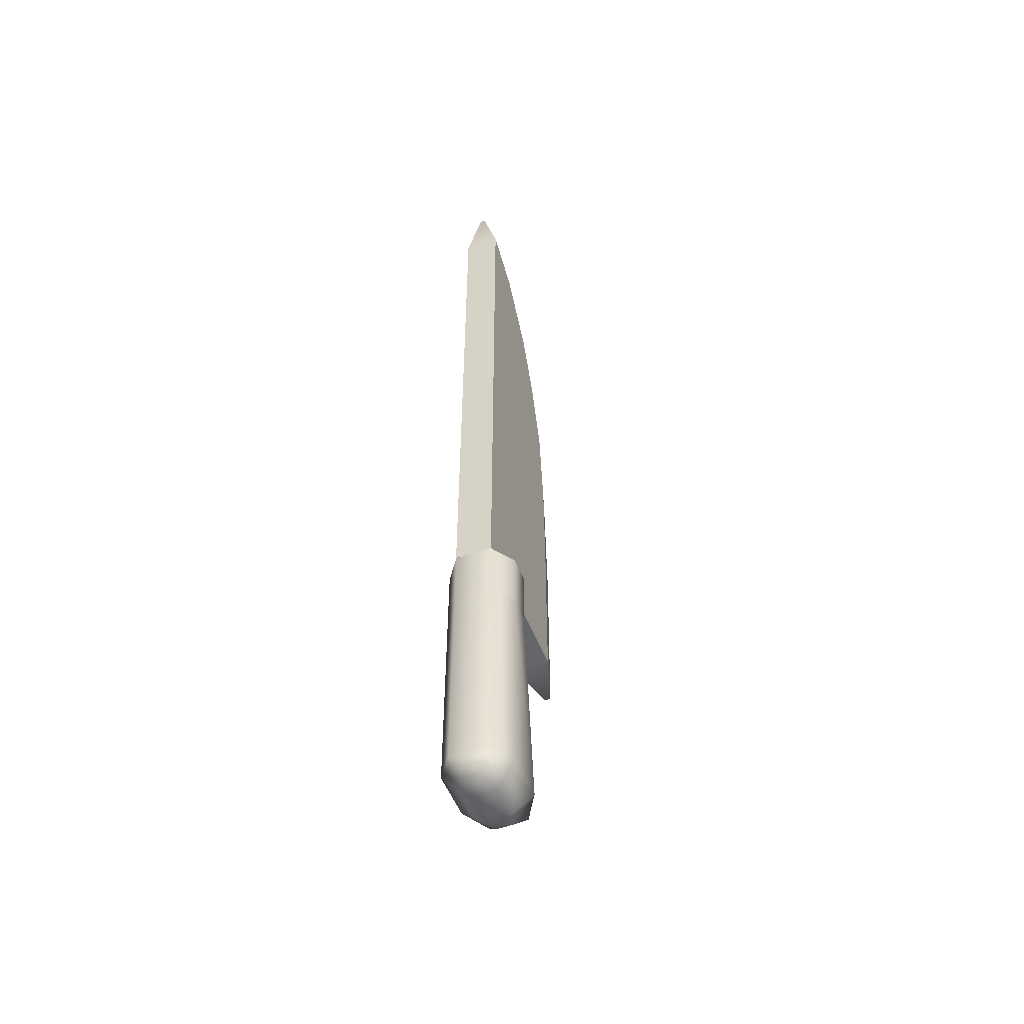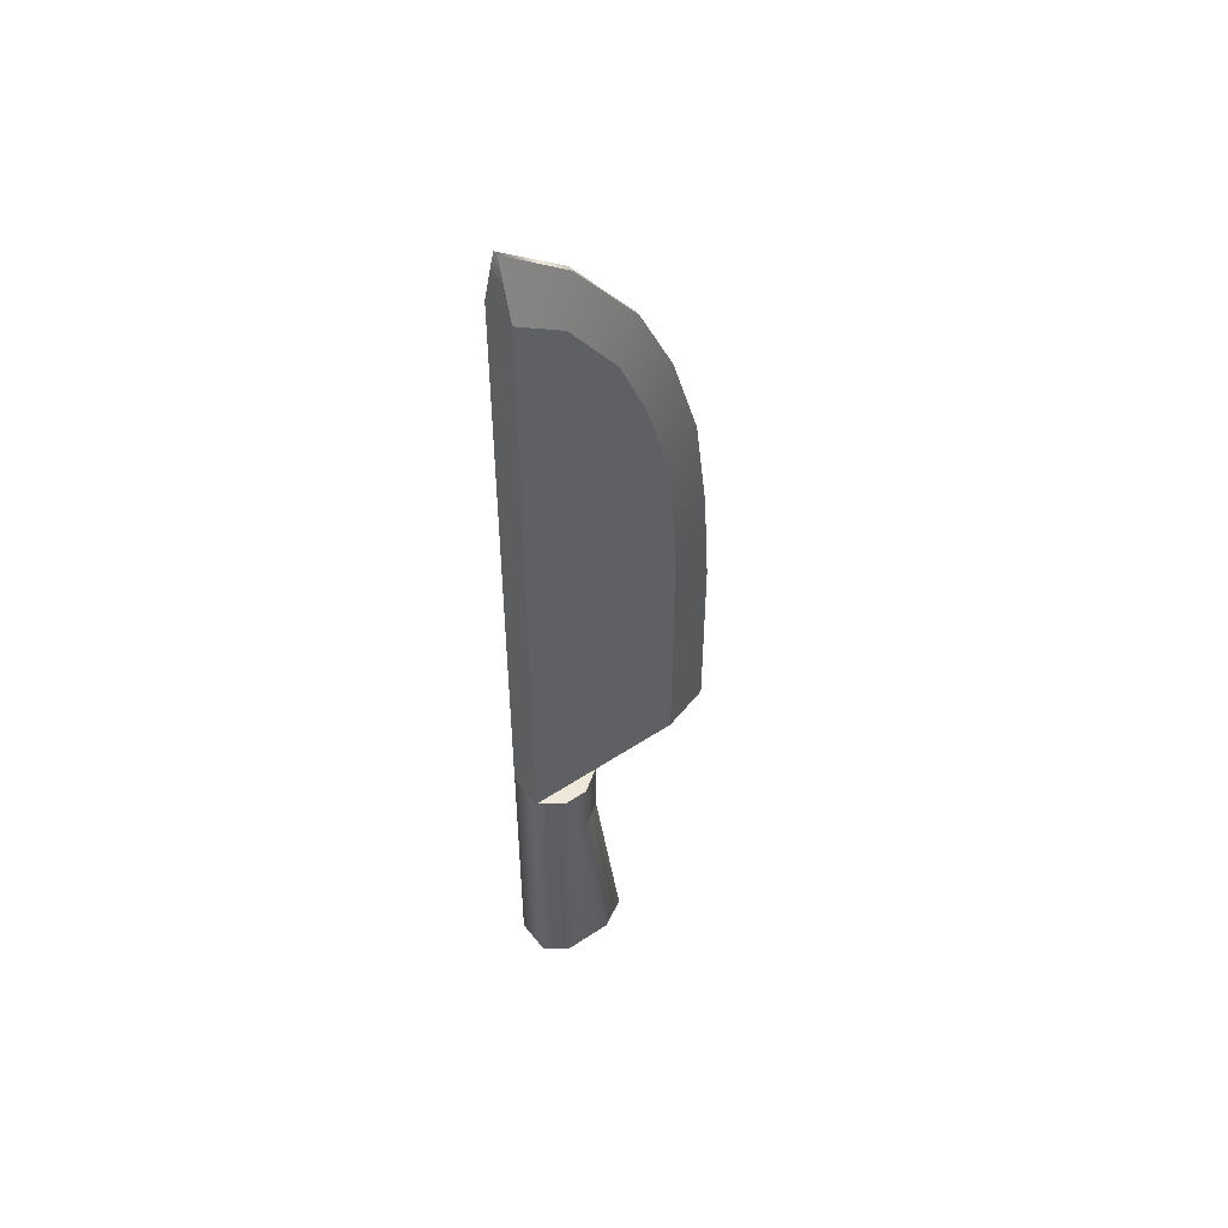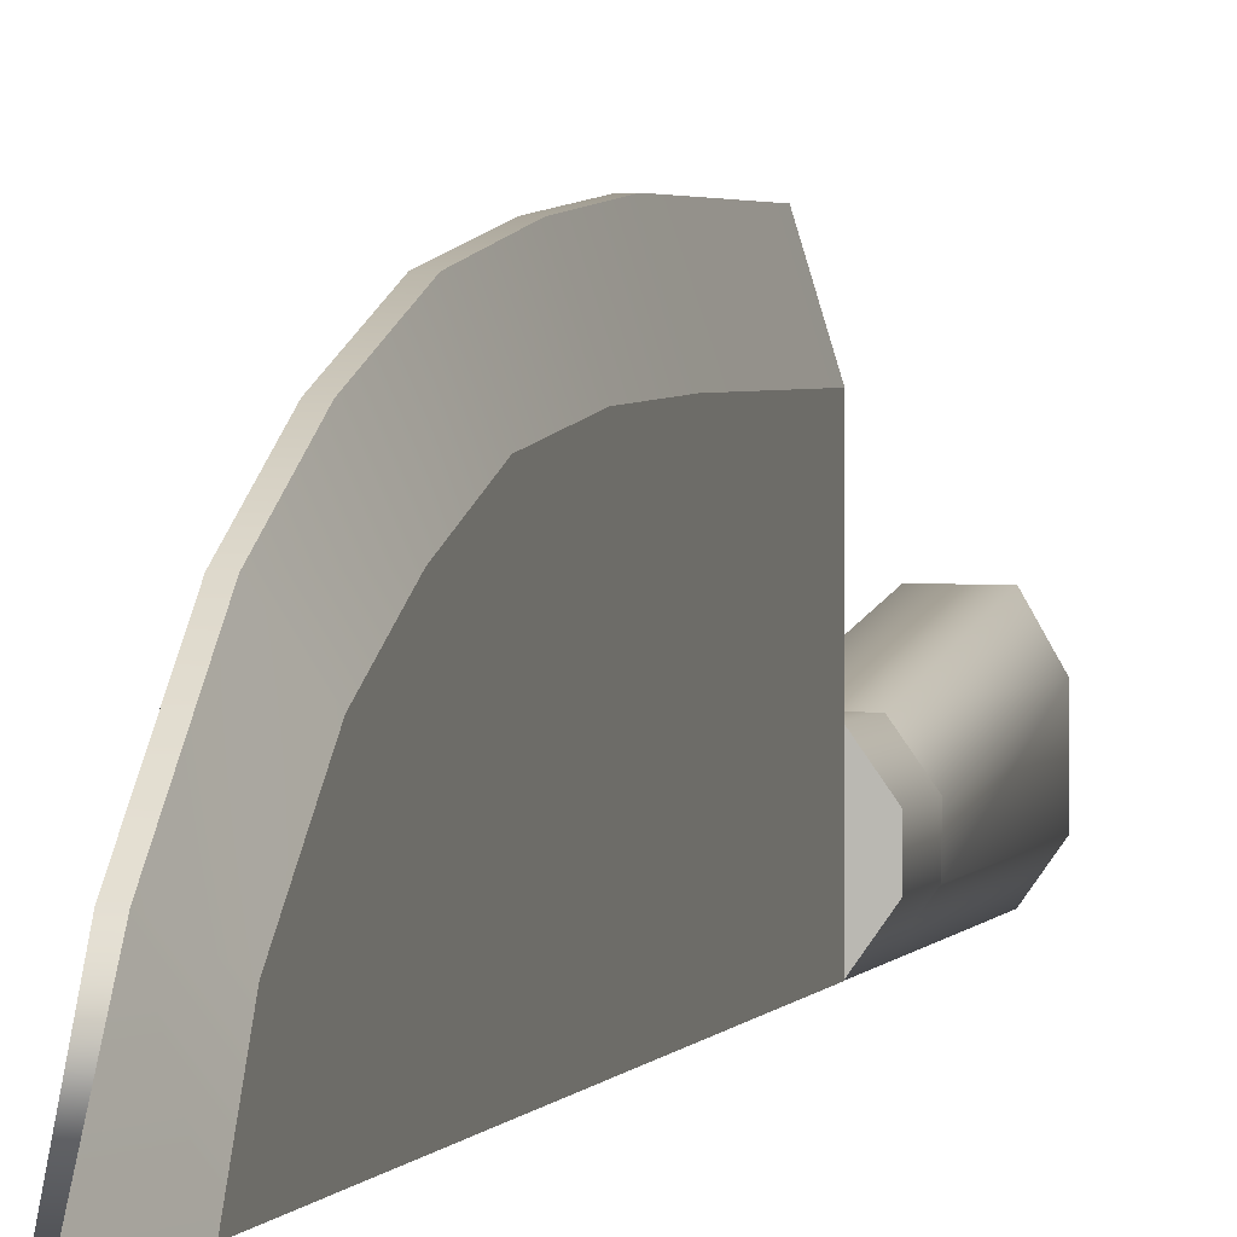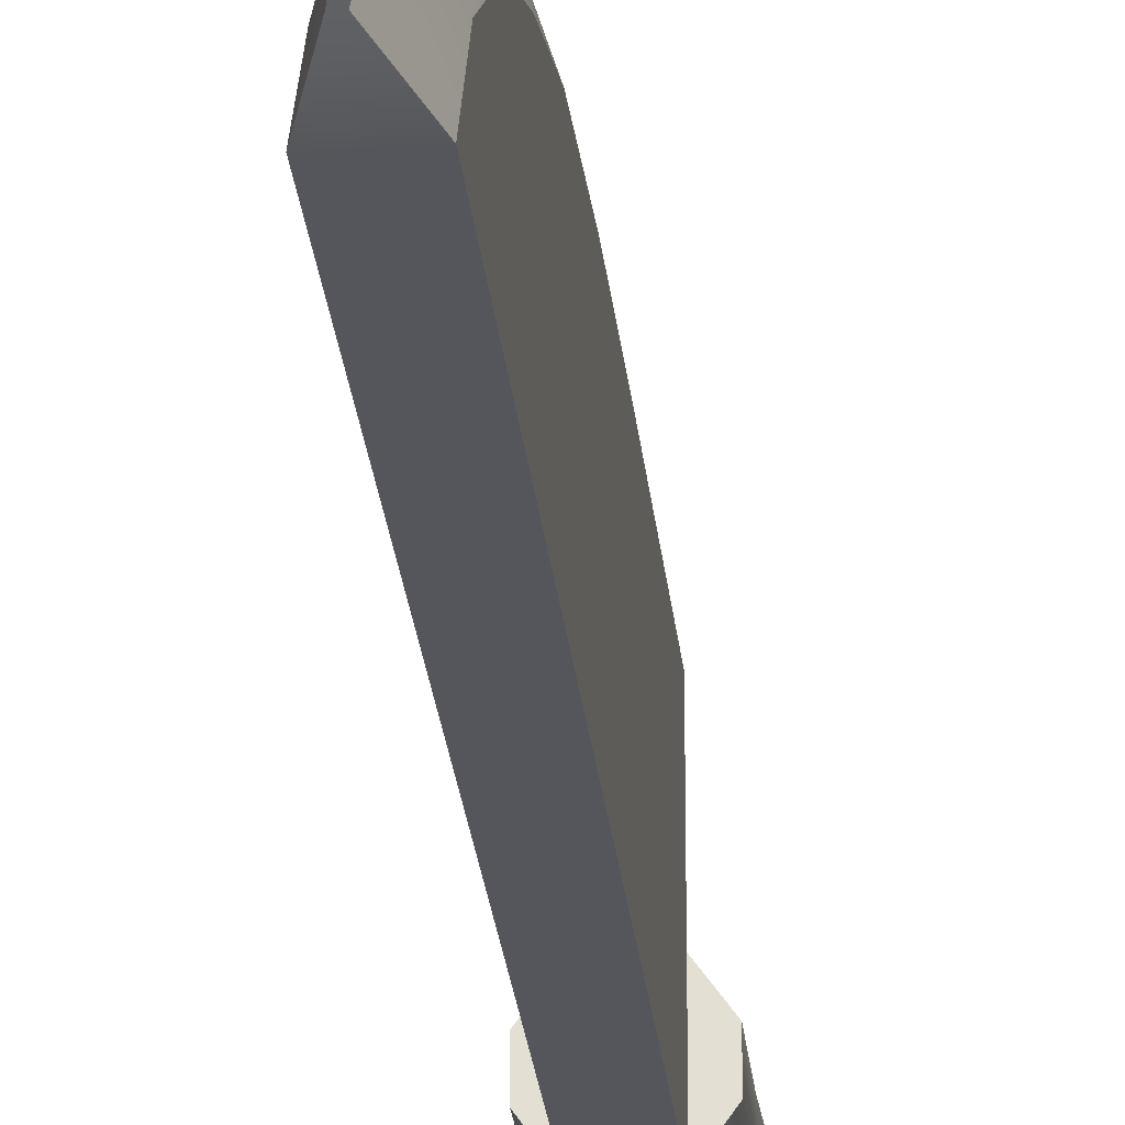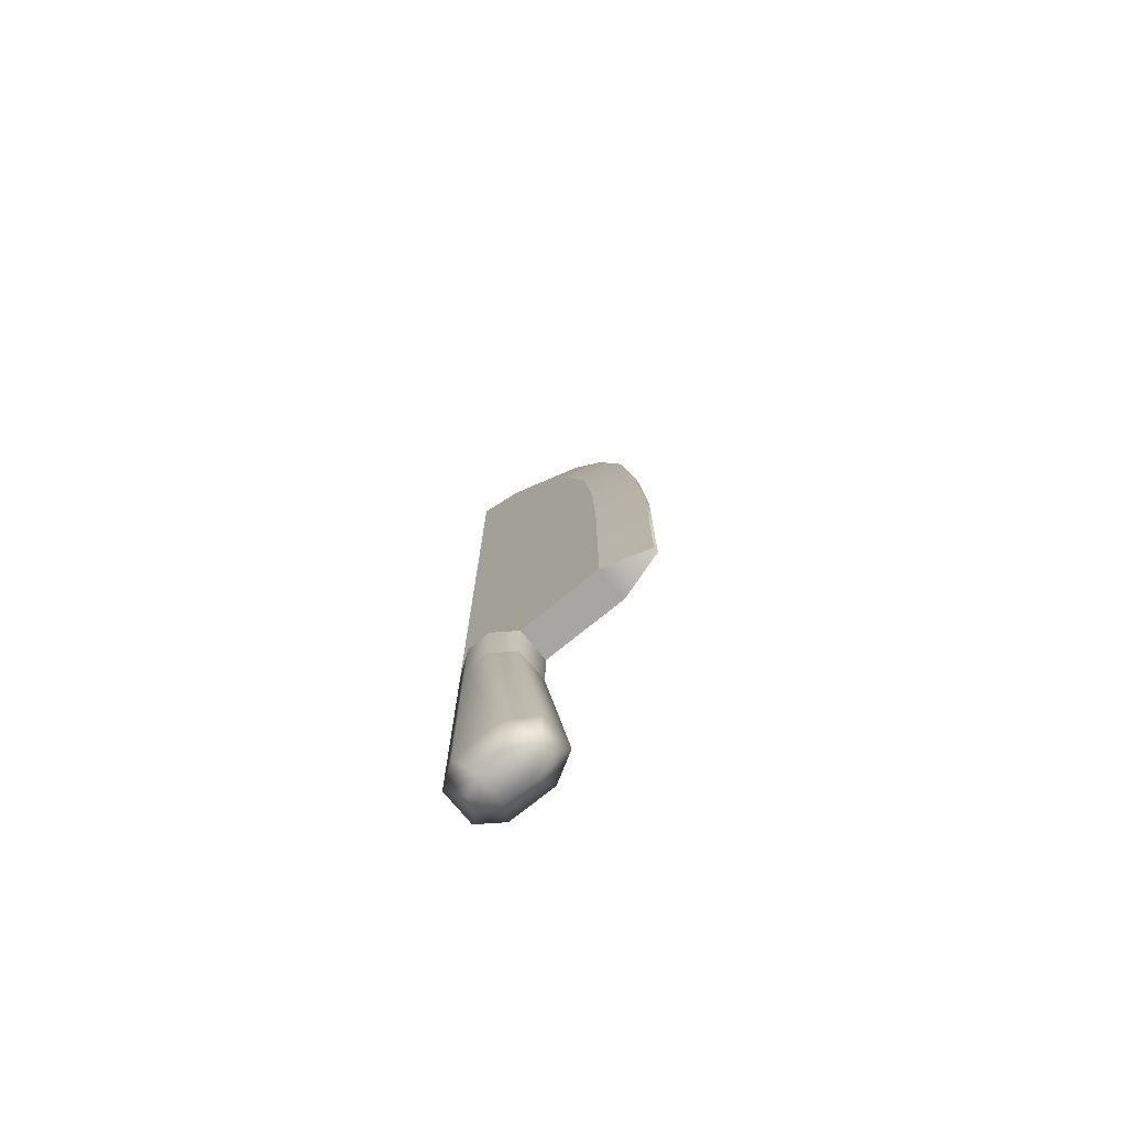
<metadata>
{"format":"obj","ext":"obj","renderer":"f3d","projection":"perspective","resolution":1024,"background":"white","views":[{"elev":-51.8,"azim":-159.3,"up":"+Y"},{"elev":49.6,"azim":-126.3,"up":"+Y"},{"elev":2.2,"azim":-166.7,"up":"+Z"},{"elev":-26.2,"azim":-174.4,"up":"+Z"},{"elev":-74.1,"azim":-50.8,"up":"+Y"}]}
</metadata>
<code>
g Knife
v -0.02577 0.01122 0.02813
v 0.02578 0.01122 0.02813
v 0.02578 -0.2858 0.06971
v -0.02577 -0.2858 0.06971
v -0.0491 -0.2856 0.02889
v -0.0491 0.01122 -0.004863
v -0.0491 0.01122 -0.04018
v -0.0491 -0.2856 -0.04018
v -0.02577 -0.2856 -0.07317
v -0.02577 0.01122 -0.07317
v 0.02578 -0.2856 -0.07317
v 0.02578 0.01122 -0.07317
v 0.04911 -0.2856 -0.04018
v 0.04911 0.01122 -0.04018
v 0.04911 0.01122 -0.004863
v 0.04911 -0.2856 0.02889
v 0.02578 -0.2858 0.06971
v 0.02578 0.01122 0.02813
v -0.02188 -0.3128 0.02312
v -0.009184 -0.3057 0.05055
v 0.009185 -0.3057 0.05055
v 0.02188 -0.3128 0.02312
v -0.02577 -0.2858 0.06971
v 0.02578 -0.2858 0.06971
v 0.04911 -0.2856 0.02889
v 0.02188 -0.3128 -0.02312
v 0.04911 -0.2856 -0.04018
v 0.009185 -0.3057 -0.05055
v 0.02578 -0.2856 -0.07317
v -0.009184 -0.3057 -0.05055
v -0.02577 -0.2856 -0.07317
v -0.02188 -0.3128 -0.02312
v 0.02609 0.9225 -0.003273
v 0.005168 0.9795 0.02153
v 0.00356 1.047 -0.07317
v 0.02609 0.9656 -0.07317
v 0.02609 0.8296 0.06826
v 0.005212 0.87 0.1113
v 0.004398 0.7692 0.1613
v 0.02609 0.7362 0.1089
v 0.003601 0.644 0.2009
v 0.02609 0.6269 0.142
v 0.003712 0.4997 0.2204
v 0.02609 0.4909 0.1559
v 0.004384 0.3527 0.2308
v 0.02609 0.3527 0.1592
v 0.02609 0.0937 0.1592
v 0.004053 0.0937 0.2311
v 0.02609 0.9656 -0.07317
v 0.00356 1.047 -0.07317
v -0.003559 1.047 -0.07317
v -0.02609 0.9656 -0.07317
v 0.02609 0.7362 -0.07317
v -0.02609 0.7362 -0.07317
v 0.02609 0.6269 -0.07317
v -0.02609 0.6269 -0.07317
v 0.02609 0.4916 -0.07317
v -0.02609 0.4916 -0.07317
v 0.02609 0.3527 -0.07317
v -0.02609 0.3527 -0.07317
v 0.02609 0.0937 -0.07317
v -0.02609 0.0937 -0.07317
v -0.02609 0.9656 -0.07317
v -0.003559 1.047 -0.07317
v -0.005168 0.9795 0.02153
v -0.02609 0.9225 -0.003273
v -0.005217 0.87 0.1113
v -0.02609 0.8296 0.06826
v -0.02609 0.7362 0.1089
v -0.00609 0.7691 0.1611
v -0.006714 0.6439 0.2006
v -0.02609 0.6269 0.142
v -0.00568 0.4997 0.2202
v -0.02609 0.4909 0.1559
v -0.004384 0.3527 0.2308
v -0.02609 0.3527 0.1592
v -0.004052 0.0937 0.2311
v -0.02609 0.0937 0.1592
v -0.02609 0.0937 0.1592
v -0.004052 0.0937 0.2311
v 0.004053 0.0937 0.2311
v 0.02609 0.0937 0.1592
v -0.02609 0.0937 0.02813
v 0.02609 0.0937 0.02813
v -0.02609 0.0937 -0.07317
v 0.02609 0.0937 -0.07317
v 0.02609 0.0937 0.02813
v 0.02609 0.3527 0.02813
v 0.02609 0.3527 -0.07317
v 0.02609 0.0937 -0.07317
v 0.02609 0.3527 0.1592
v 0.02609 0.0937 0.1592
v 0.02609 0.4909 0.1559
v 0.02609 0.4916 0.02813
v 0.02609 0.6269 0.142
v 0.02609 0.6269 0.02405
v 0.02609 0.7362 0.1089
v 0.02609 0.7362 0.01796
v 0.02609 0.6269 -0.07317
v 0.02609 0.4916 -0.07317
v 0.02609 0.7362 -0.07317
v 0.02609 0.9656 -0.07317
v 0.02609 0.9225 -0.003273
v 0.02609 0.8296 0.06826
v -0.02609 0.0937 -0.07317
v -0.02609 0.3527 -0.07317
v -0.02609 0.3527 0.02813
v -0.02609 0.0937 0.02813
v -0.02609 0.0937 0.1592
v -0.02609 0.3527 0.1592
v -0.02609 0.4916 0.02813
v -0.02609 0.4909 0.1559
v -0.02609 0.6269 0.02405
v -0.02609 0.4916 -0.07317
v -0.02609 0.6269 -0.07317
v -0.02609 0.7362 0.01796
v -0.02609 0.7362 -0.07317
v -0.02609 0.6269 0.142
v -0.02609 0.7362 0.1089
v -0.02609 0.8296 0.06826
v -0.02609 0.9225 -0.003273
v -0.02609 0.9656 -0.07317
v 0.004398 0.7692 0.1613
v 0.003601 0.644 0.2009
v -0.006714 0.6439 0.2006
v -0.00609 0.7691 0.1611
v -0.00568 0.4997 0.2202
v 0.003712 0.4997 0.2204
v -0.004384 0.3527 0.2308
v 0.004384 0.3527 0.2308
v -0.004052 0.0937 0.2311
v 0.004053 0.0937 0.2311
v 0.005212 0.87 0.1113
v -0.005217 0.87 0.1113
v 0.005168 0.9795 0.02153
v -0.005168 0.9795 0.02153
v 0.00356 1.047 -0.07317
v -0.003559 1.047 -0.07317
v -0.0491 0.01122 -0.04018
v -0.0491 0.0937 -0.04018
v -0.0491 0.0937 -0.004863
v -0.0491 0.01122 -0.004863
v -0.02577 0.0937 0.02813
v -0.02577 0.01122 0.02813
v 0.02578 0.0937 0.02813
v 0.02578 0.01122 0.02813
v -0.02577 0.0937 -0.07317
v 0.02578 0.0937 -0.07317
v 0.04911 0.01122 -0.04018
v 0.04911 0.0937 -0.04018
v 0.04911 0.01122 -0.004863
v 0.04911 0.0937 -0.004863
v 0.02578 0.01122 0.02813
v 0.02578 0.0937 0.02813
v -0.0491 0.0937 -0.04018
v -0.02577 0.0937 -0.07317
v 0.02578 0.0937 -0.07317
v 0.04911 0.0937 -0.04018
v 0.04911 0.0937 -0.004863
v -0.0491 0.0937 -0.004863
v -0.02577 0.0937 0.02813
v 0.02578 0.0937 0.02813
g Knife_0
f -160 -161 -162
f -159 -160 -162
f -159 -162 -158
f -162 -157 -158
f -158 -157 -156
f -155 -158 -156
f -154 -155 -156
f -153 -154 -156
f -154 -153 -152
f -153 -151 -152
f -150 -152 -151
f -149 -150 -151
f -150 -149 -148
f -147 -150 -148
f -147 -148 -146
f -148 -145 -146
f -158 -155 -144
f -158 -144 -143
f -142 -143 -144
f -141 -142 -144
f -143 -142 -140
f -140 -158 -143
f -142 -139 -140
f -142 -141 -139
f -141 -138 -139
f -141 -137 -138
f -137 -141 -144
f -137 -136 -138
f -136 -137 -135
f -134 -136 -135
f -134 -135 -133
f -133 -135 -137
f -132 -134 -133
f -132 -133 -131
f -131 -137 -144
f -131 -133 -137
f -155 -131 -144
f -155 -132 -131
f -128 -129 -130
f -127 -128 -130
f -130 -129 -126
f -129 -125 -126
f -125 -124 -126
f -124 -123 -126
f -124 -122 -123
f -122 -121 -123
f -122 -120 -121
f -120 -119 -121
f -120 -118 -119
f -118 -117 -119
f -117 -118 -116
f -118 -115 -116
f -112 -113 -114
f -111 -112 -114
f -111 -114 -110
f -109 -111 -110
f -109 -110 -108
f -107 -109 -108
f -107 -108 -106
f -105 -107 -106
f -105 -106 -104
f -103 -105 -104
f -103 -104 -102
f -101 -103 -102
f -98 -99 -100
f -97 -98 -100
f -96 -98 -97
f -95 -96 -97
f -96 -95 -94
f -93 -96 -94
f -93 -94 -92
f -94 -91 -92
f -92 -91 -90
f -91 -89 -90
f -90 -89 -88
f -89 -87 -88
f -86 -88 -87
f -85 -86 -87
f -82 -83 -84
f -81 -82 -84
f -81 -84 -80
f -79 -81 -80
f -80 -78 -79
f -78 -77 -79
f -74 -75 -76
f -73 -74 -76
f -75 -72 -76
f -72 -71 -76
f -70 -72 -75
f -69 -70 -75
f -68 -70 -69
f -67 -68 -69
f -68 -67 -66
f -67 -65 -66
f -64 -67 -69
f -63 -64 -69
f -63 -69 -75
f -74 -63 -75
f -62 -65 -67
f -64 -62 -67
f -62 -61 -65
f -61 -60 -65
f -65 -60 -59
f -66 -65 -59
f -56 -57 -58
f -55 -56 -58
f -55 -54 -56
f -54 -53 -56
f -52 -56 -53
f -56 -52 -57
f -51 -52 -53
f -50 -52 -51
f -52 -50 -49
f -52 -49 -57
f -50 -48 -49
f -50 -47 -48
f -47 -46 -48
f -45 -50 -51
f -50 -45 -44
f -47 -50 -44
f -47 -44 -43
f -42 -47 -43
f -47 -42 -46
f -42 -41 -46
f -38 -39 -40
f -37 -38 -40
f -38 -36 -39
f -36 -35 -39
f -36 -34 -35
f -34 -33 -35
f -33 -34 -32
f -31 -33 -32
f -37 -40 -30
f -29 -37 -30
f -30 -28 -29
f -28 -27 -29
f -28 -26 -27
f -26 -25 -27
f -22 -23 -24
f -21 -22 -24
f -20 -22 -21
f -19 -20 -21
f -18 -20 -19
f -17 -18 -19
f -24 -23 -153
f -23 -16 -153
f -153 -16 -151
f -16 -15 -151
f -151 -15 -14
f -15 -13 -14
f -14 -13 -12
f -13 -11 -12
f -12 -11 -10
f -11 -9 -10
f -6 -7 -8
f -5 -6 -8
f -4 -5 -8
f -3 -4 -8
f -3 -2 -4
f -2 -1 -4

</code>
